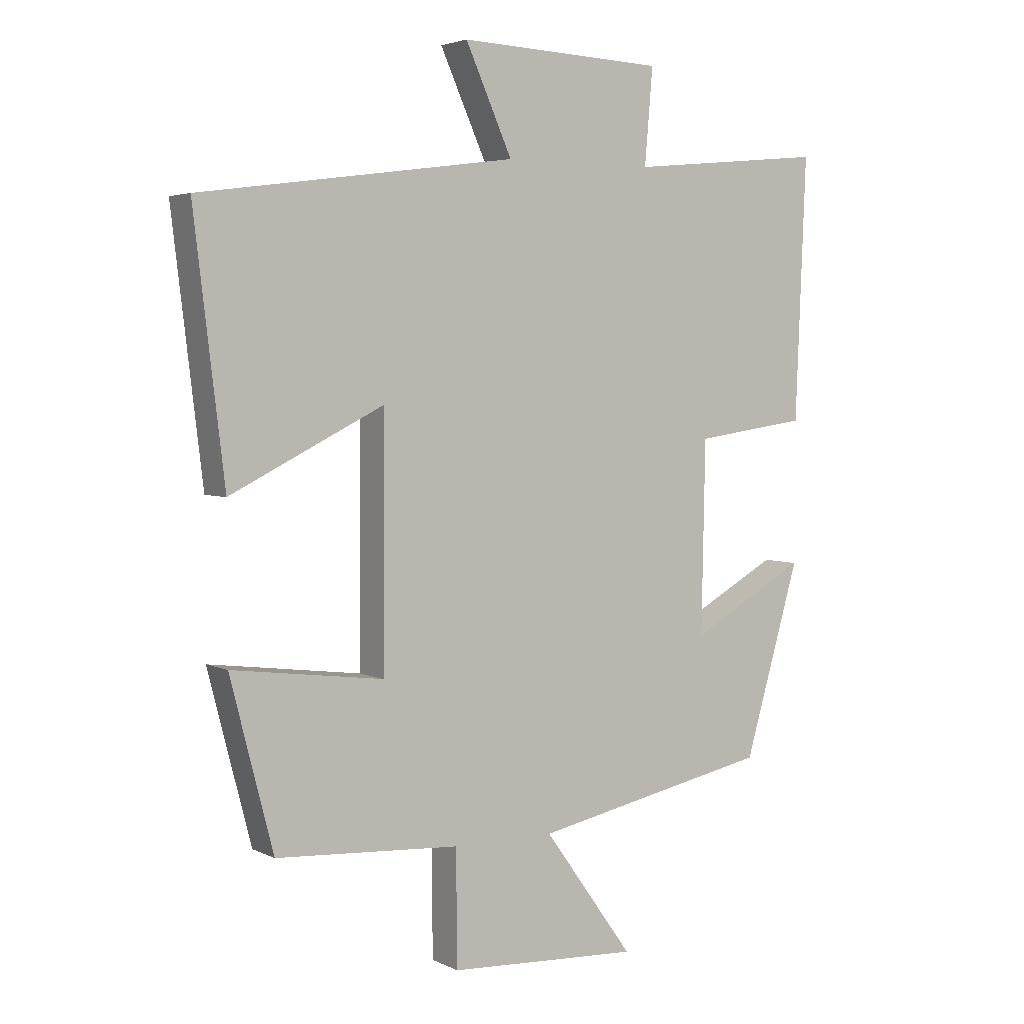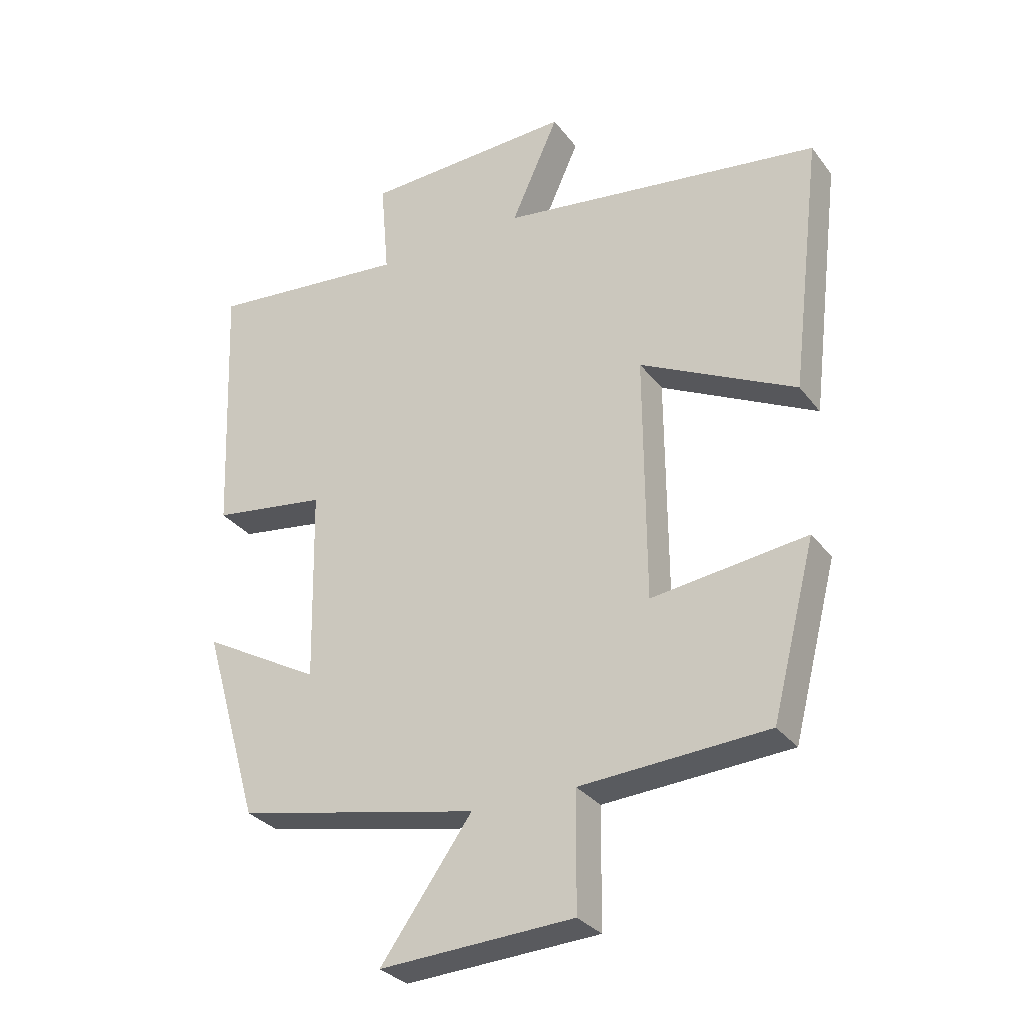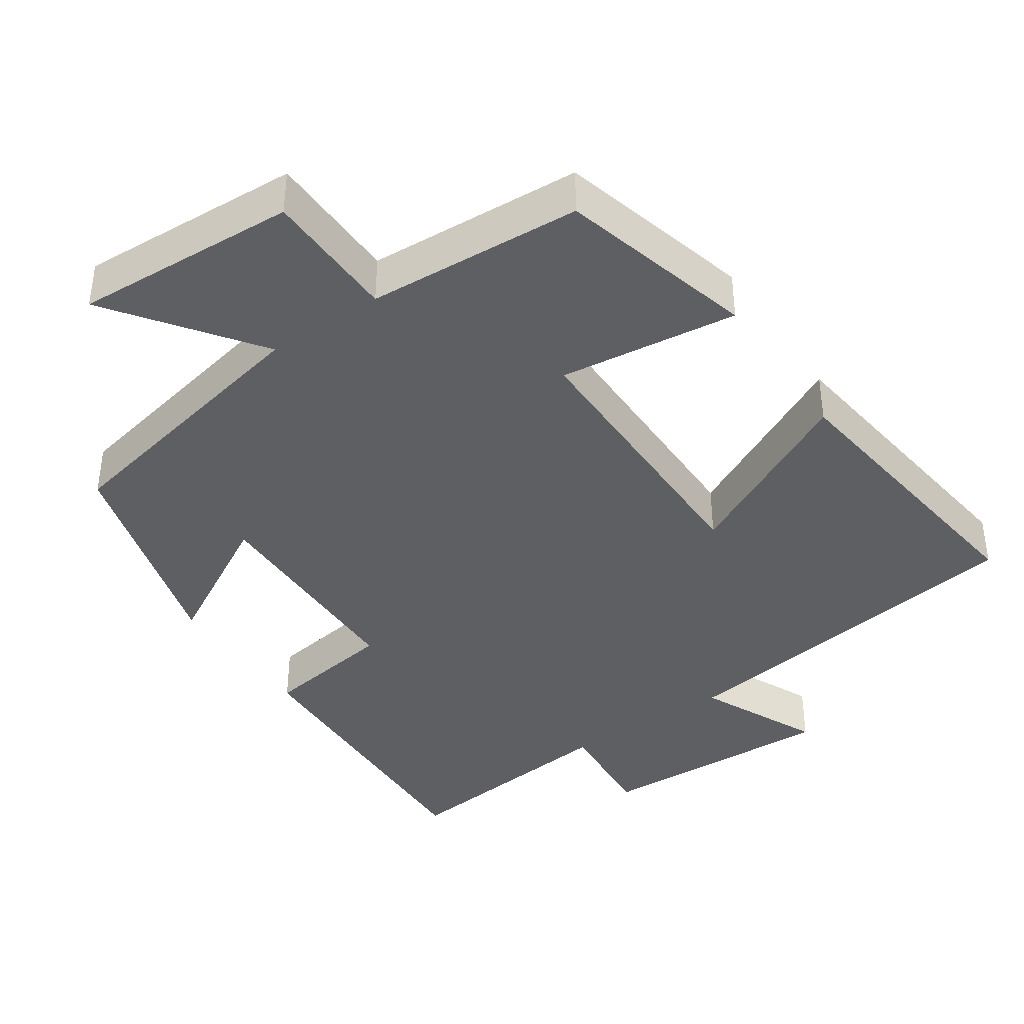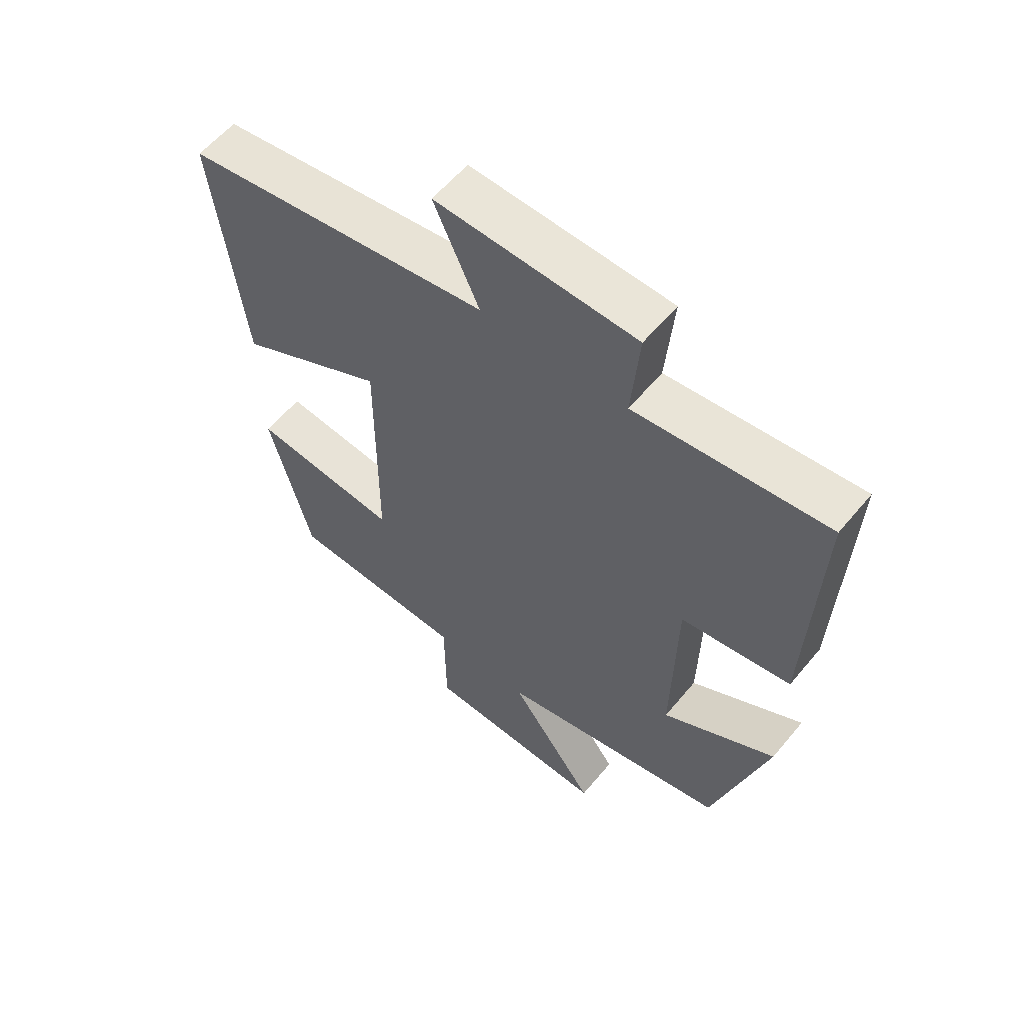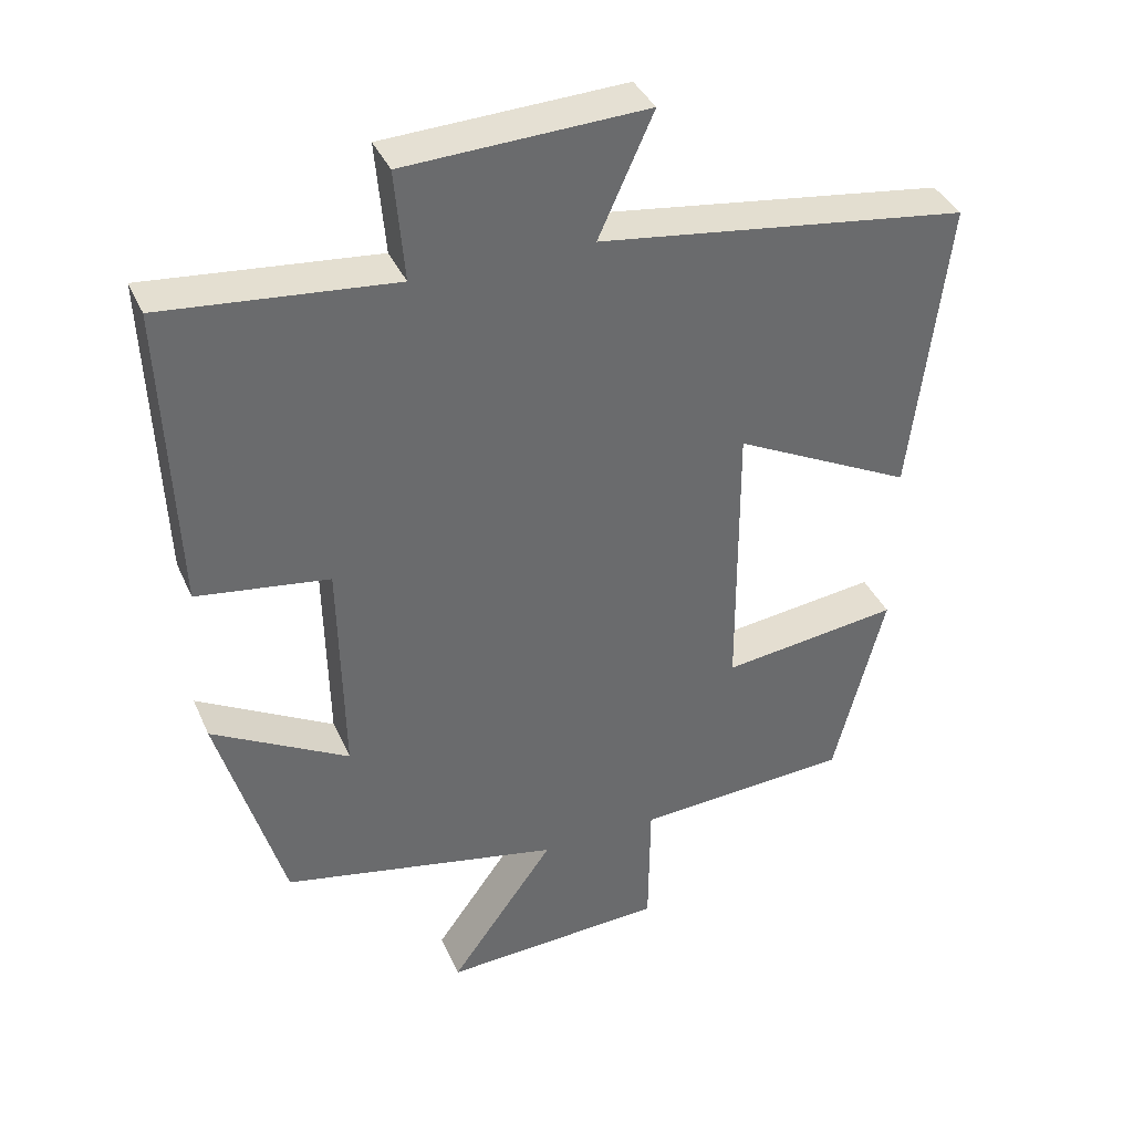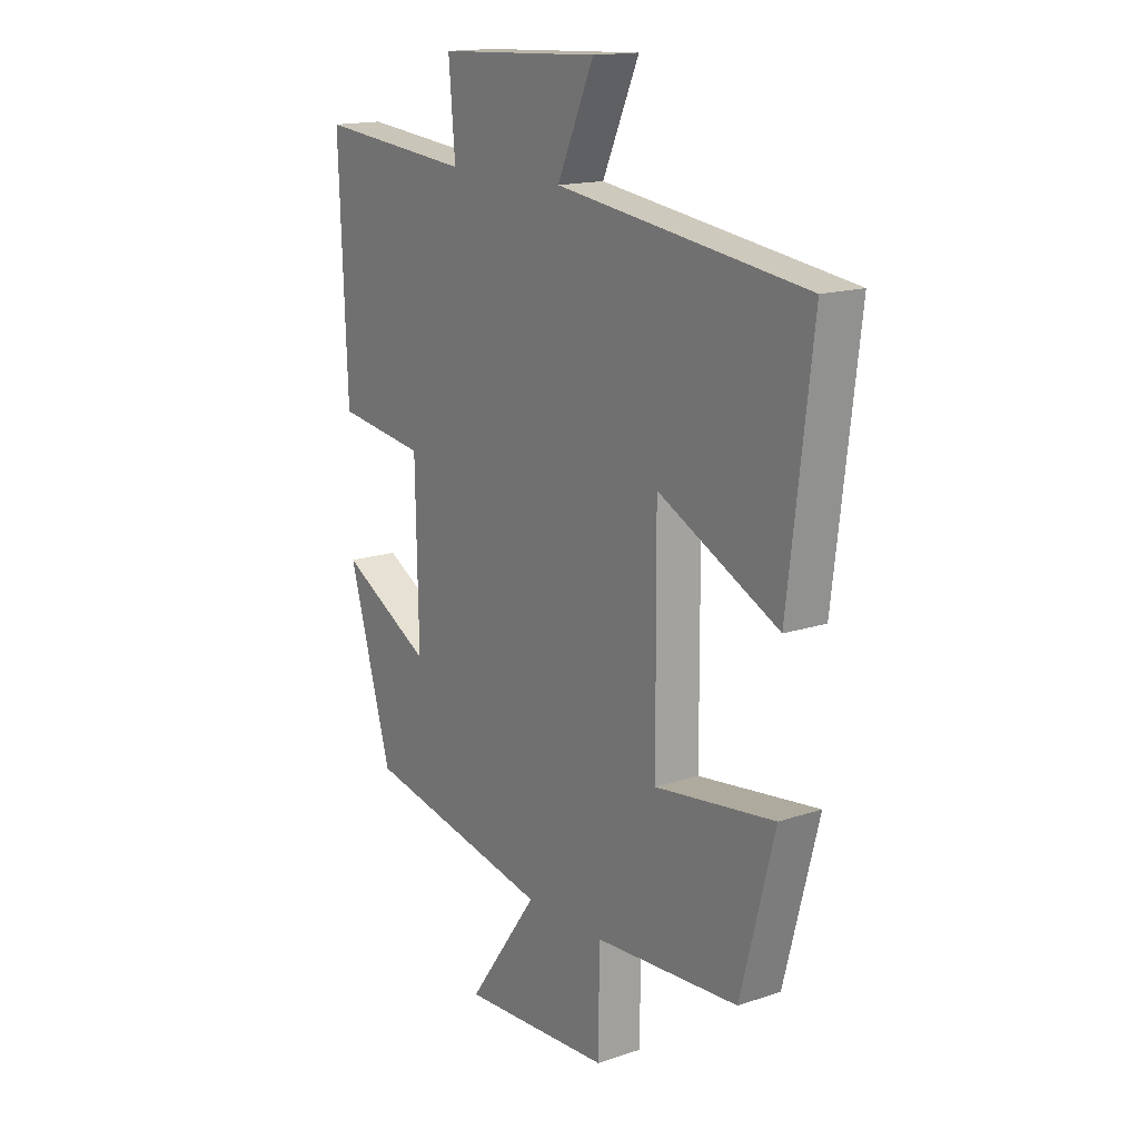
<metadata>
{"format":"obj","ext":"obj","renderer":"f3d","projection":"perspective","resolution":1024,"background":"white","views":[{"elev":3.7,"azim":-32.9,"up":"+Z"},{"elev":-30.6,"azim":-149.7,"up":"+Z"},{"elev":-39.9,"azim":-145.5,"up":"+Y"},{"elev":58.5,"azim":39.3,"up":"+Z"},{"elev":38.1,"azim":157.9,"up":"+Z"},{"elev":15.7,"azim":-125.1,"up":"+Z"}]}
</metadata>
<code>
v 0.411 0.07 -0.421
v 0.028 0.07 -0.5
v 0.172 0.07 -0.7
v -0.134 0.07 -0.684
v -0.136 0.07 -0.5
v -0.431 0.07 -0.482
v -0.5 0.07 -0.214
v -0.256 0.07 -0.245
v -0.254 0.07 0.145
v -0.5 0.07 0.022
v -0.549 0.07 0.43
v -0.041 0.07 0.5
v -0.116 0.07 0.666
v 0.214 0.07 0.652
v 0.201 0.07 0.5
v 0.517 0.07 0.531
v 0.5 0.07 0.113
v 0.319 0.07 0.087
v 0.313 0.07 -0.219
v 0.5 0.07 -0.115
v 0.411 0 -0.421
v 0.028 0 -0.5
v 0.172 0 -0.7
v -0.134 0 -0.684
v -0.136 0 -0.5
v -0.431 0 -0.482
v -0.5 0 -0.214
v -0.256 0 -0.245
v -0.254 0 0.145
v -0.5 0 0.022
v -0.549 0 0.43
v -0.041 0 0.5
v -0.116 0 0.666
v 0.214 0 0.652
v 0.201 0 0.5
v 0.517 0 0.531
v 0.5 0 0.113
v 0.319 0 0.087
v 0.313 0 -0.219
v 0.5 0 -0.115
f 19 20 1 2
f 18 19 2
f 15 16 17 18
f 15 18 2
f 12 13 14 15
f 12 15 2
f 9 10 11 12
f 8 9 12 2
f 5 6 7 8
f 5 8 2 3
f 3 4 5
f 22 21 40 39
f 22 39 38
f 38 37 36 35
f 22 38 35
f 35 34 33 32
f 22 35 32
f 32 31 30 29
f 22 32 29 28
f 28 27 26 25
f 23 22 28 25
f 25 24 23
f 1 21 22 2
f 2 22 23 3
f 3 23 24 4
f 4 24 25 5
f 5 25 26 6
f 6 26 27 7
f 7 27 28 8
f 8 28 29 9
f 9 29 30 10
f 10 30 31 11
f 11 31 32 12
f 12 32 33 13
f 13 33 34 14
f 14 34 35 15
f 15 35 36 16
f 16 36 37 17
f 17 37 38 18
f 18 38 39 19
f 19 39 40 20
f 20 40 21 1

</code>
